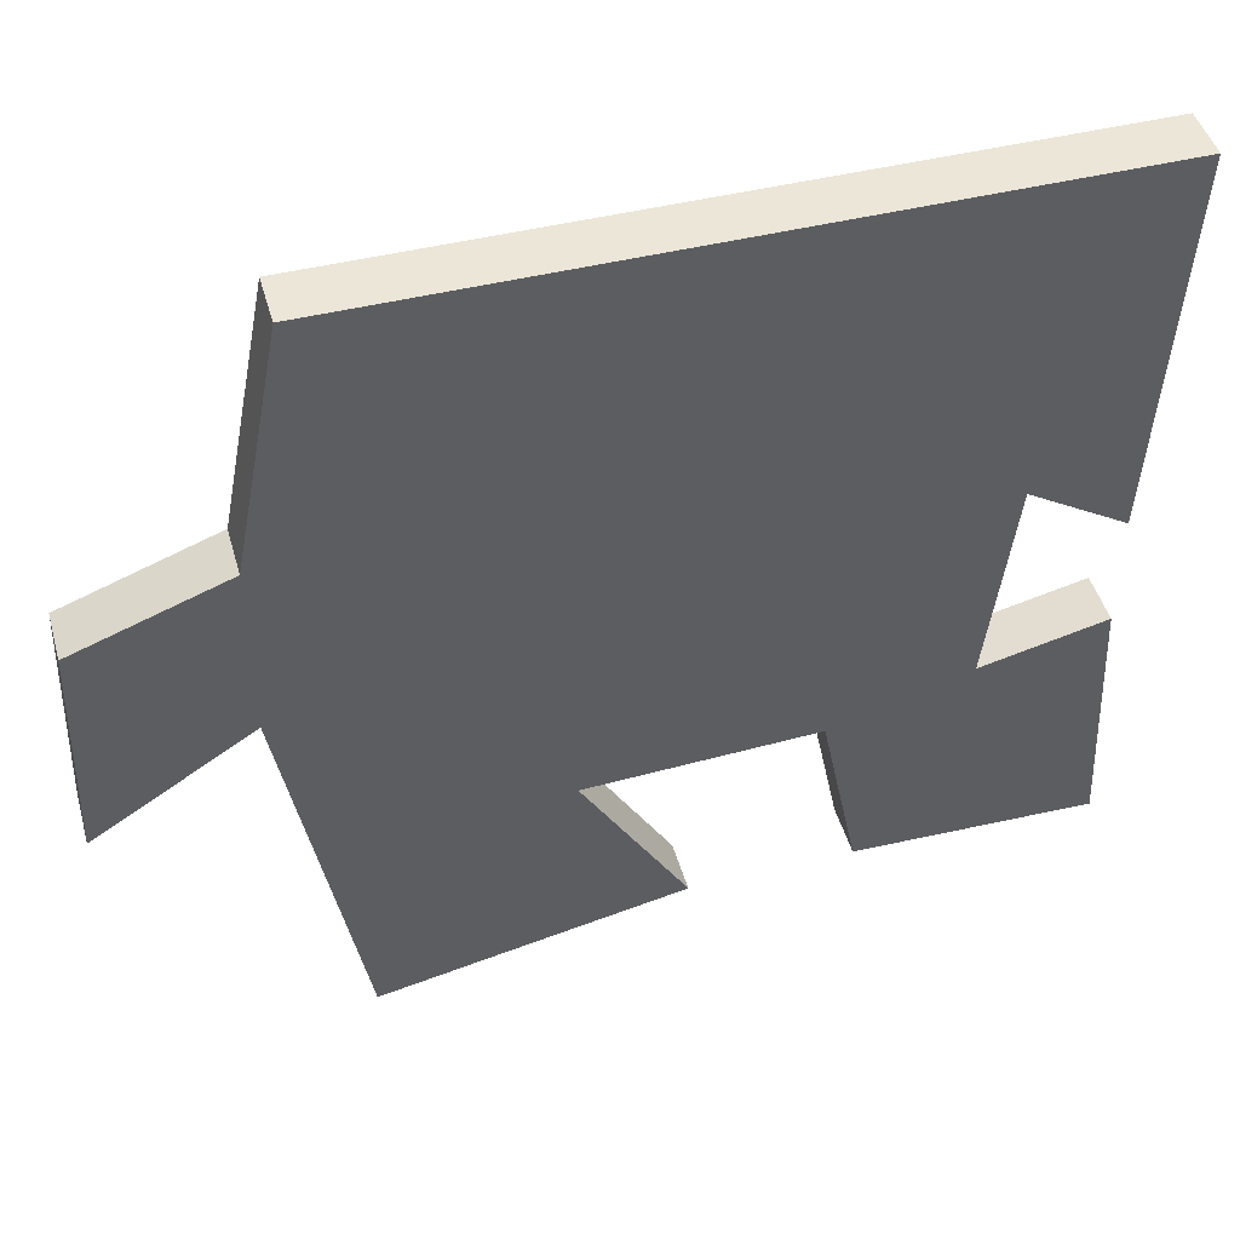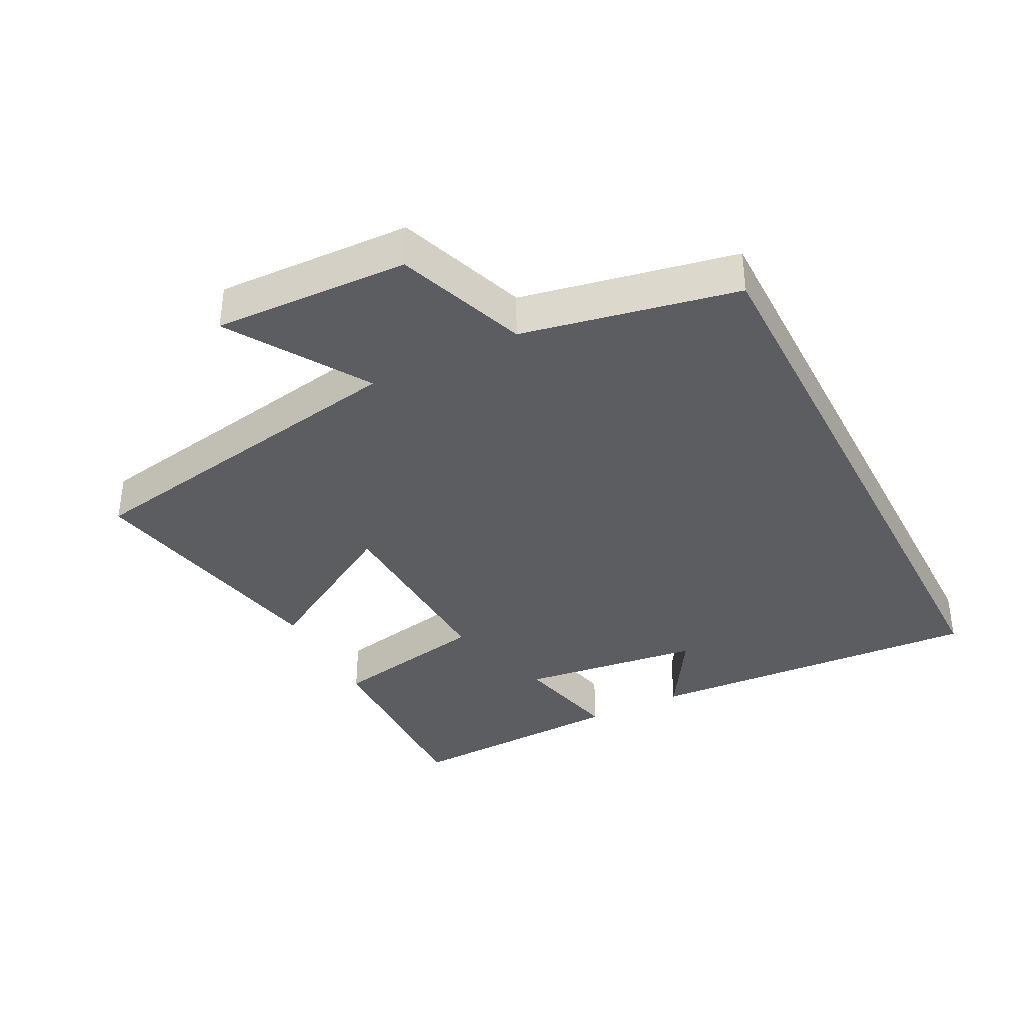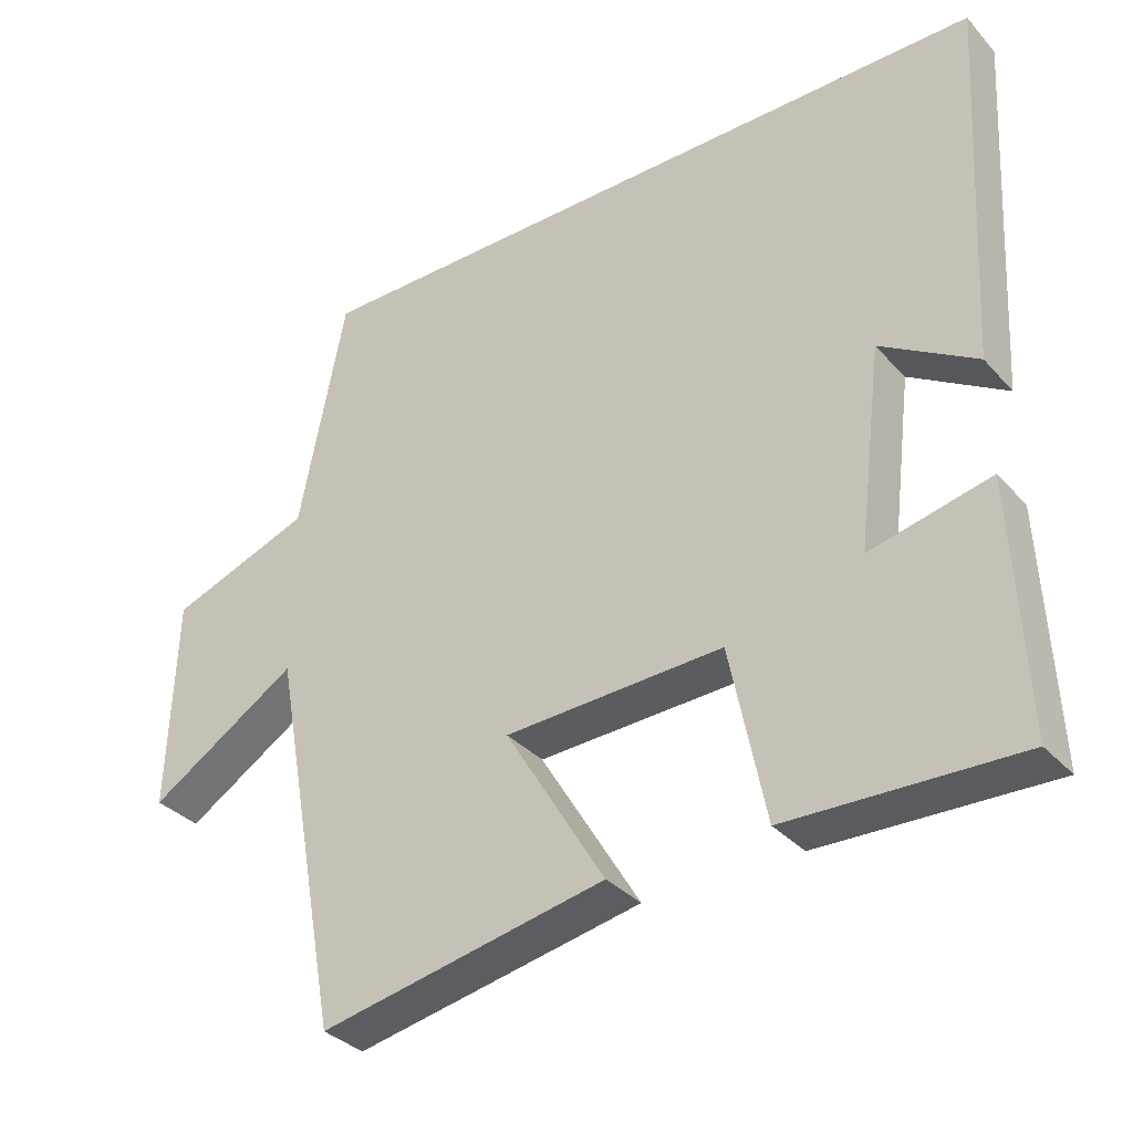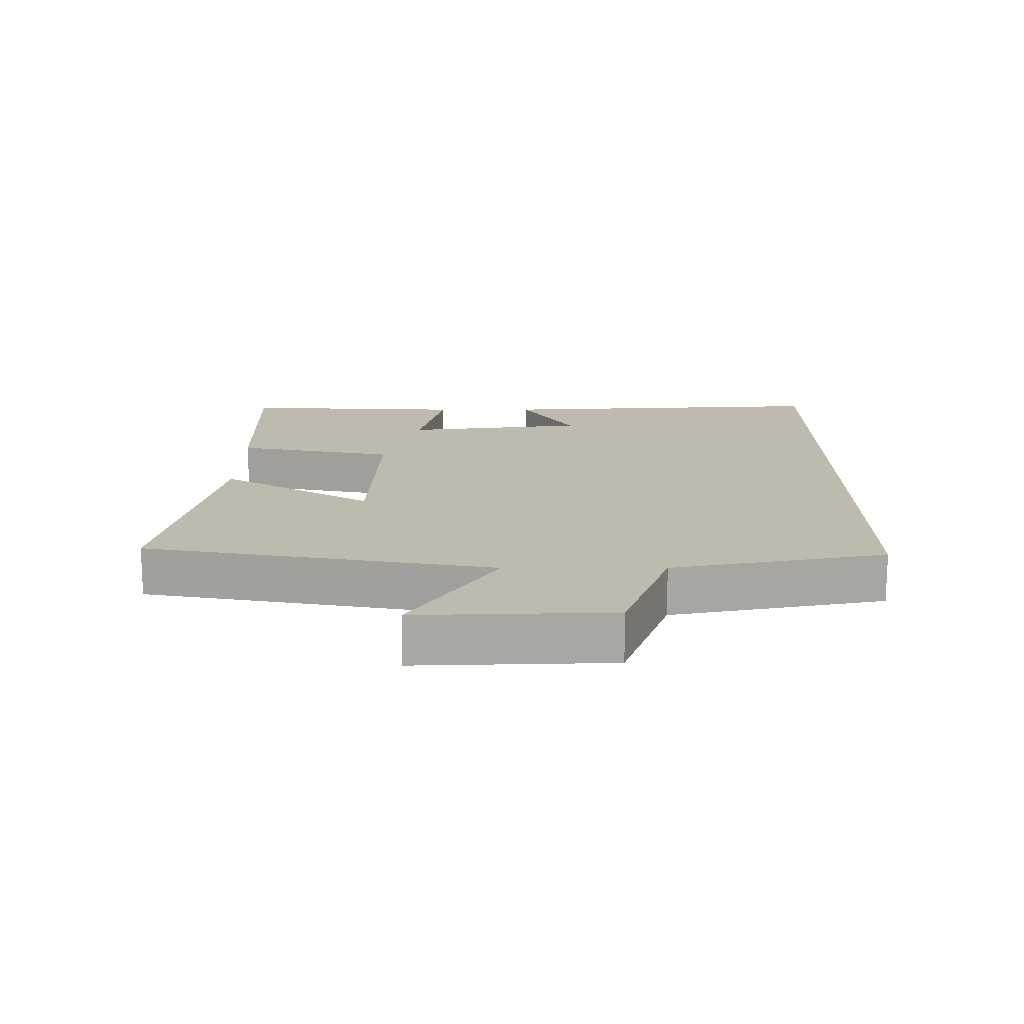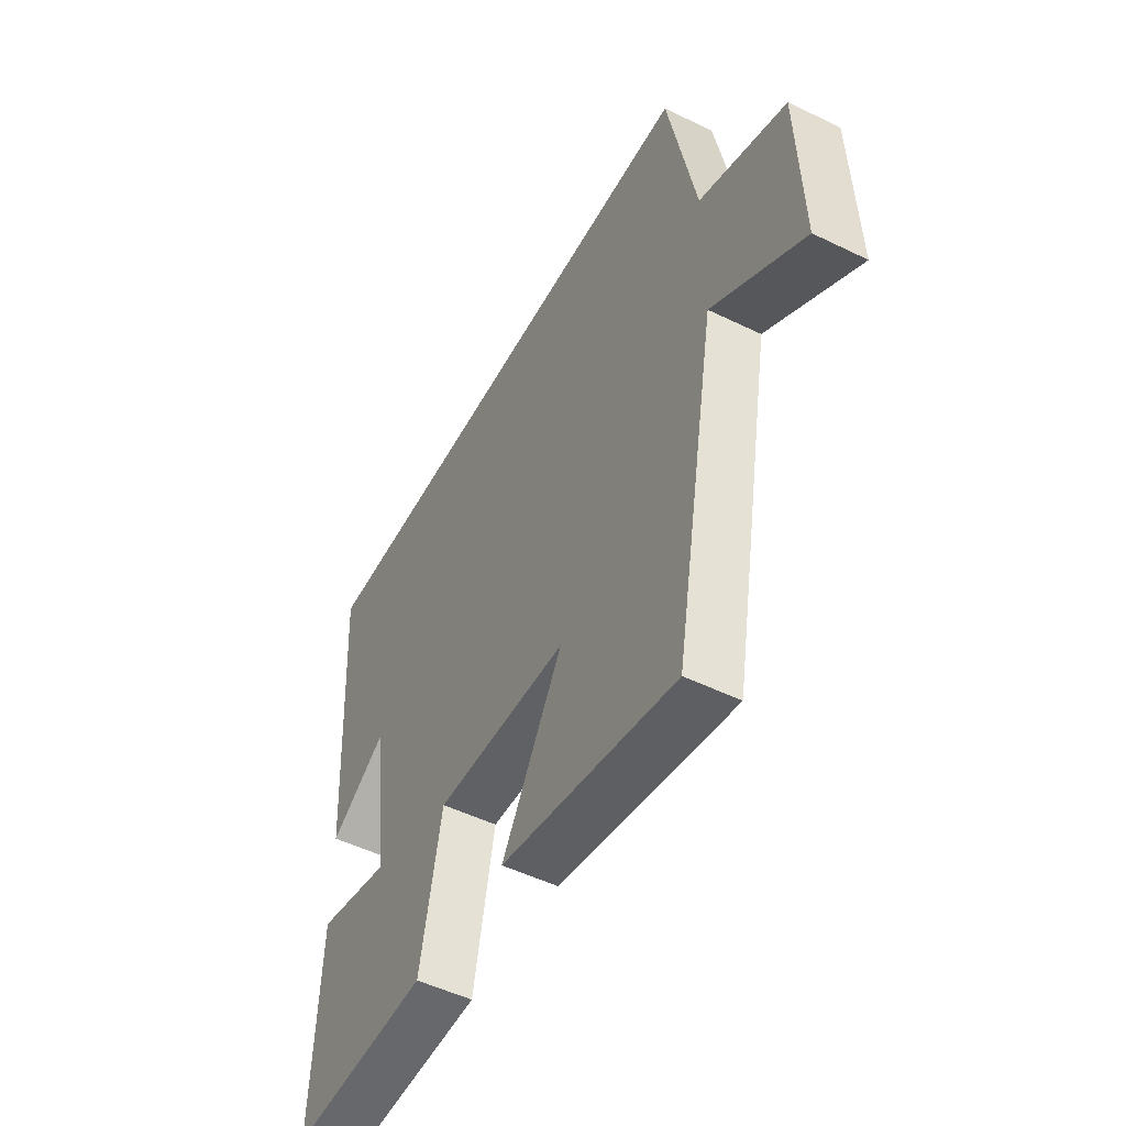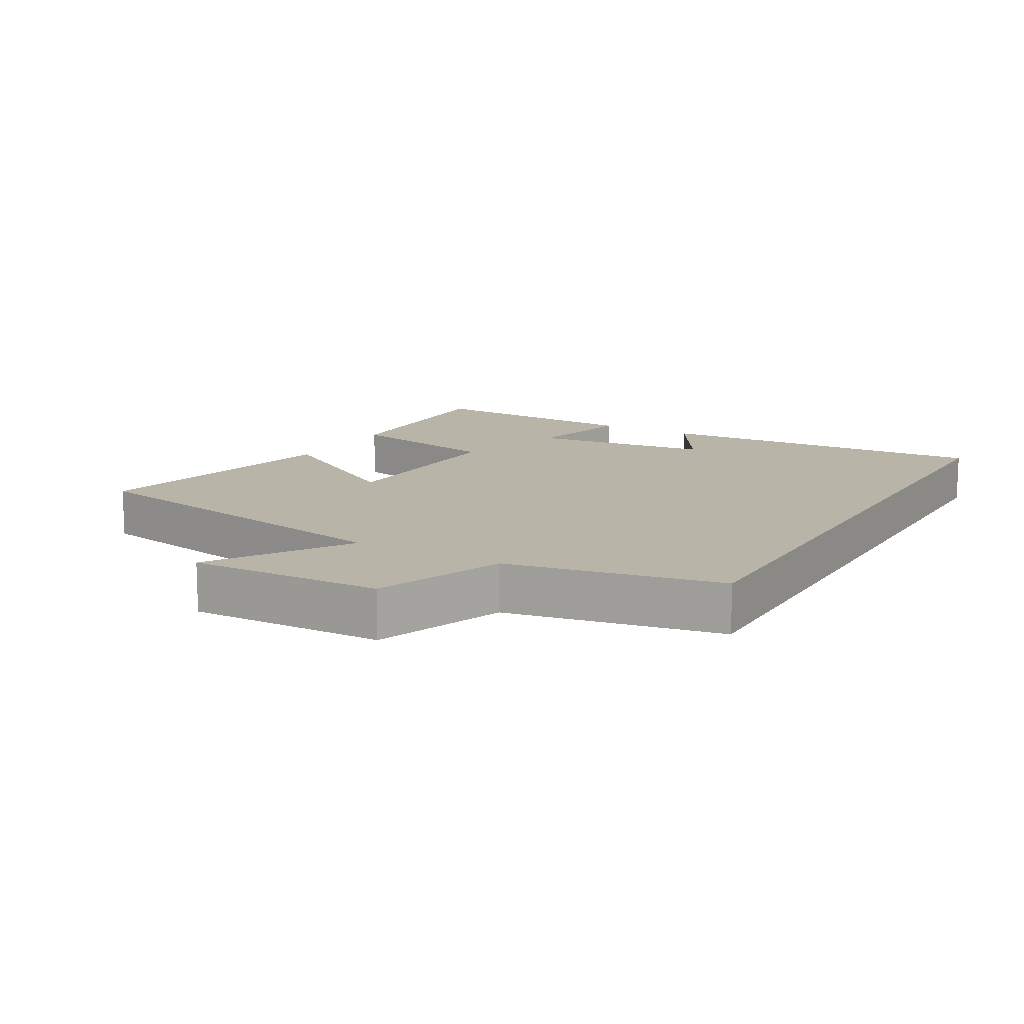
<metadata>
{"format":"obj","ext":"obj","renderer":"f3d","projection":"perspective","resolution":1024,"background":"white","views":[{"elev":46.3,"azim":-15.7,"up":"+Z"},{"elev":-36.7,"azim":-62.9,"up":"+Y"},{"elev":-34.0,"azim":35.3,"up":"+Z"},{"elev":15.8,"azim":-90.1,"up":"+Y"},{"elev":-50.8,"azim":-118.0,"up":"+Z"},{"elev":13.0,"azim":-59.9,"up":"+Y"}]}
</metadata>
<code>
v 0.516 0.07 -0.509
v 0.201 0.07 -0.5
v 0.152 0.07 -0.26
v -0.148 0.07 -0.272
v -0.011 0.07 -0.5
v -0.404 0.07 -0.578
v -0.5 0.07 -0.055
v -0.705 0.07 -0.184
v -0.695 0.07 0.108
v -0.5 0.07 0.179
v -0.437 0.07 0.5
v 0.529 0.07 0.5
v 0.5 0.07 -0.012
v 0.369 0.07 0.068
v 0.335 0.07 -0.206
v 0.5 0.07 -0.168
v 0.516 0 -0.509
v 0.201 0 -0.5
v 0.152 0 -0.26
v -0.148 0 -0.272
v -0.011 0 -0.5
v -0.404 0 -0.578
v -0.5 0 -0.055
v -0.705 0 -0.184
v -0.695 0 0.108
v -0.5 0 0.179
v -0.437 0 0.5
v 0.529 0 0.5
v 0.5 0 -0.012
v 0.369 0 0.068
v 0.335 0 -0.206
v 0.5 0 -0.168
f 15 16 1 2
f 14 15 2 3
f 12 13 14
f 10 11 12 14
f 10 14 3 4
f 7 8 9 10
f 6 7 10
f 4 5 6 10
f 18 17 32 31
f 19 18 31 30
f 30 29 28
f 30 28 27 26
f 20 19 30 26
f 26 25 24 23
f 26 23 22
f 26 22 21 20
f 1 17 18 2
f 2 18 19 3
f 3 19 20 4
f 4 20 21 5
f 5 21 22 6
f 6 22 23 7
f 7 23 24 8
f 8 24 25 9
f 9 25 26 10
f 10 26 27 11
f 11 27 28 12
f 12 28 29 13
f 13 29 30 14
f 14 30 31 15
f 15 31 32 16
f 16 32 17 1

</code>
